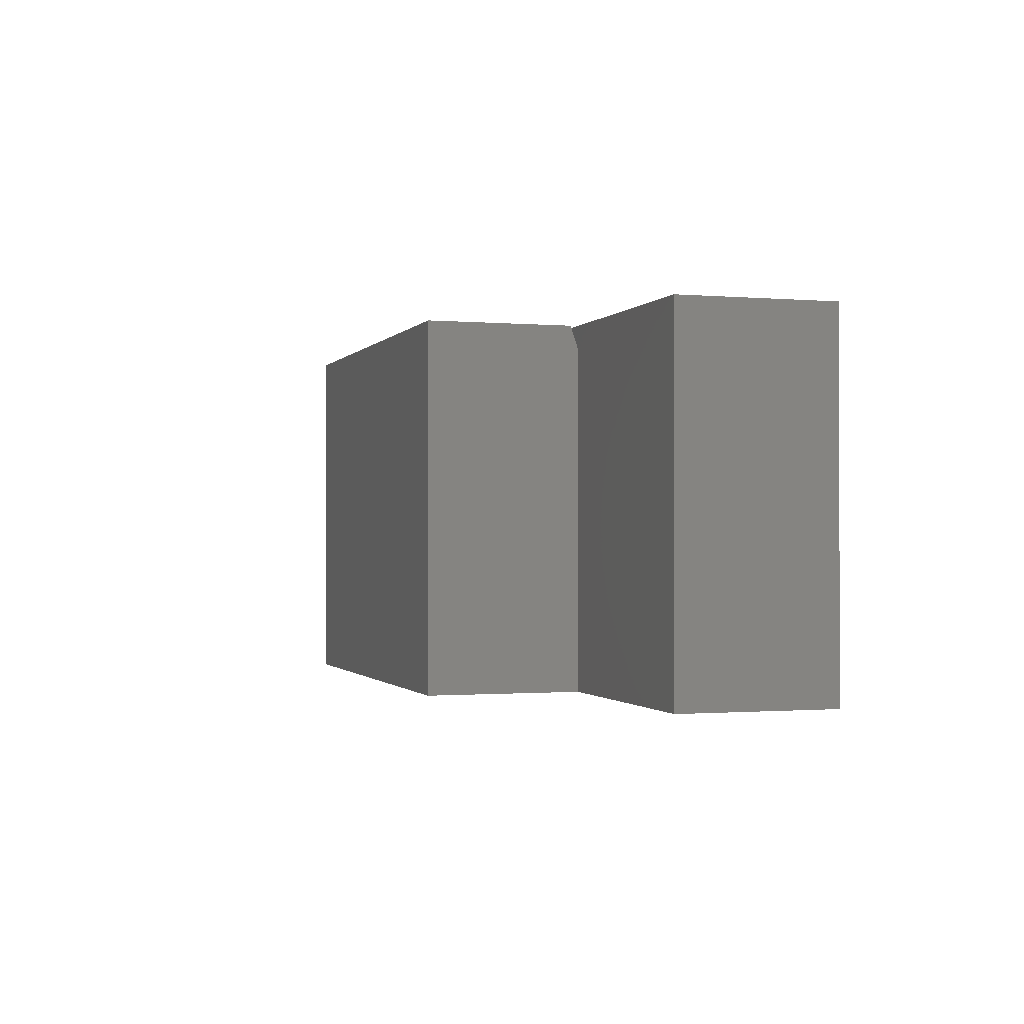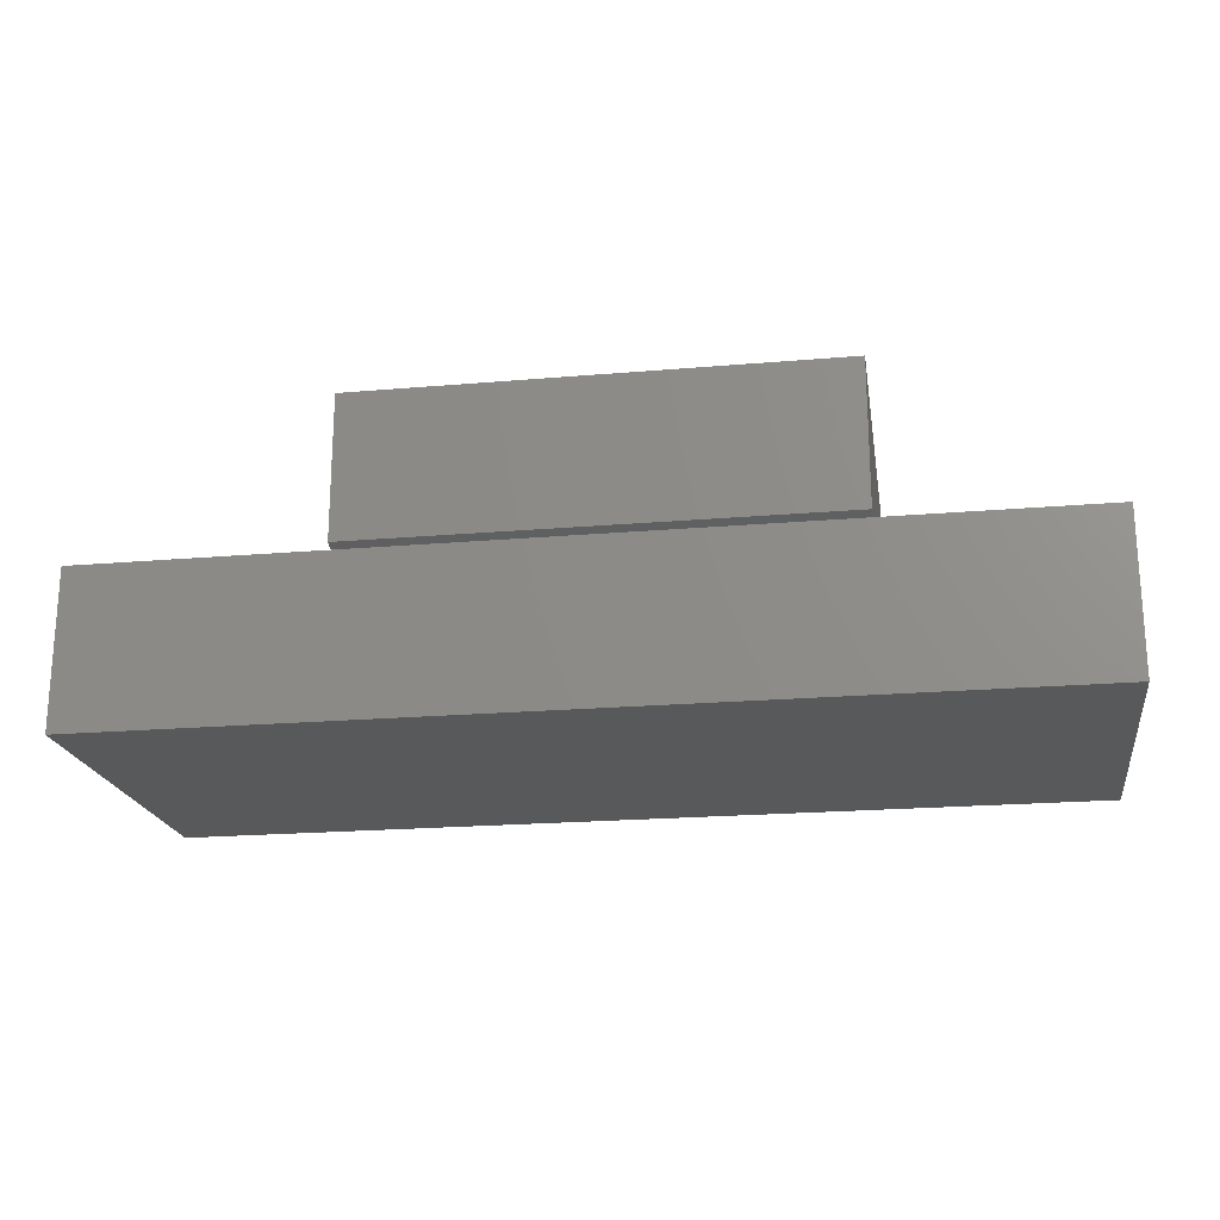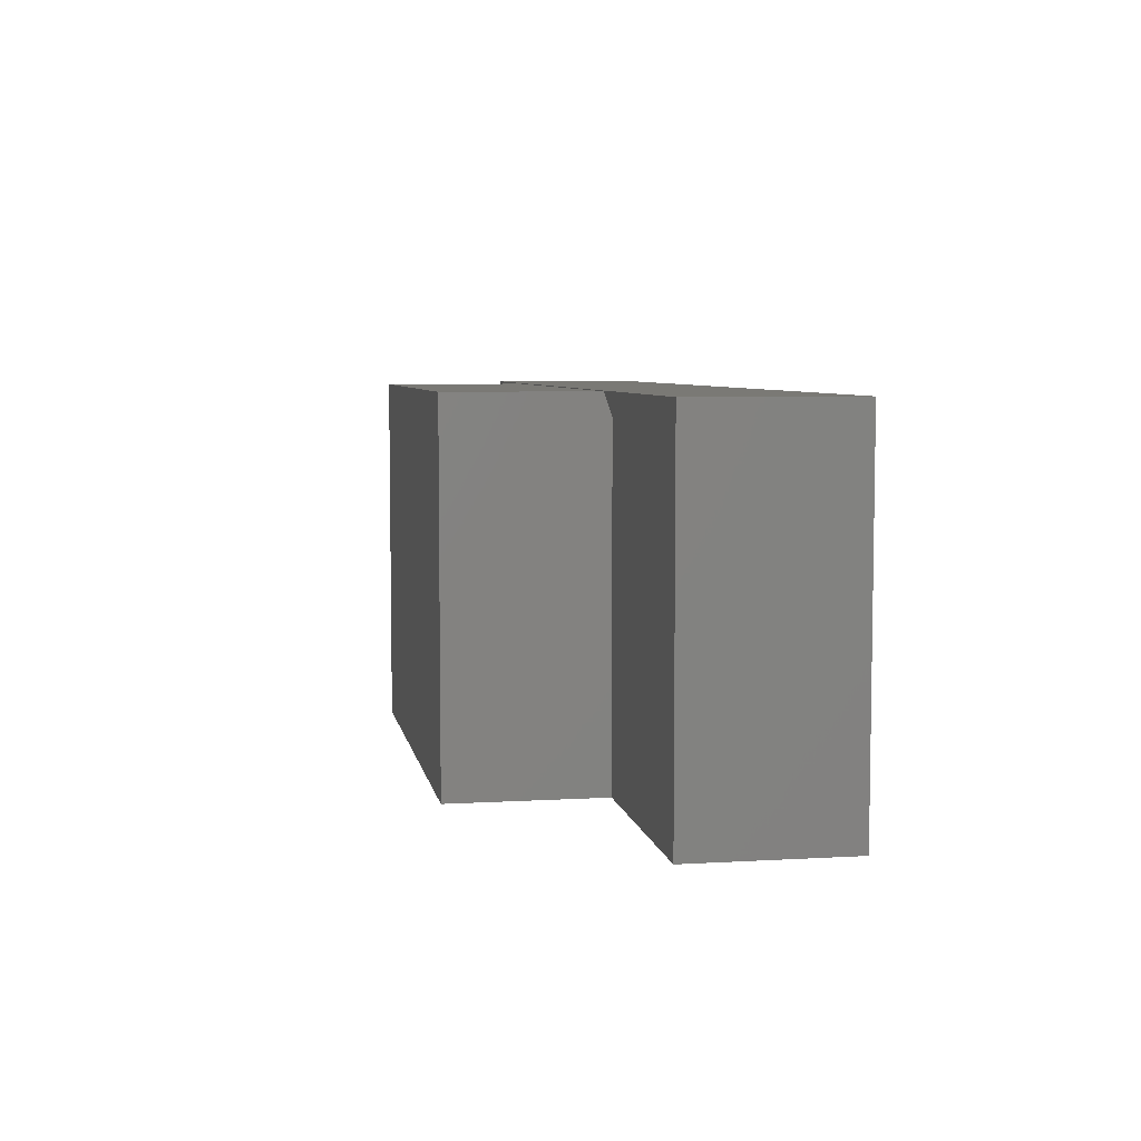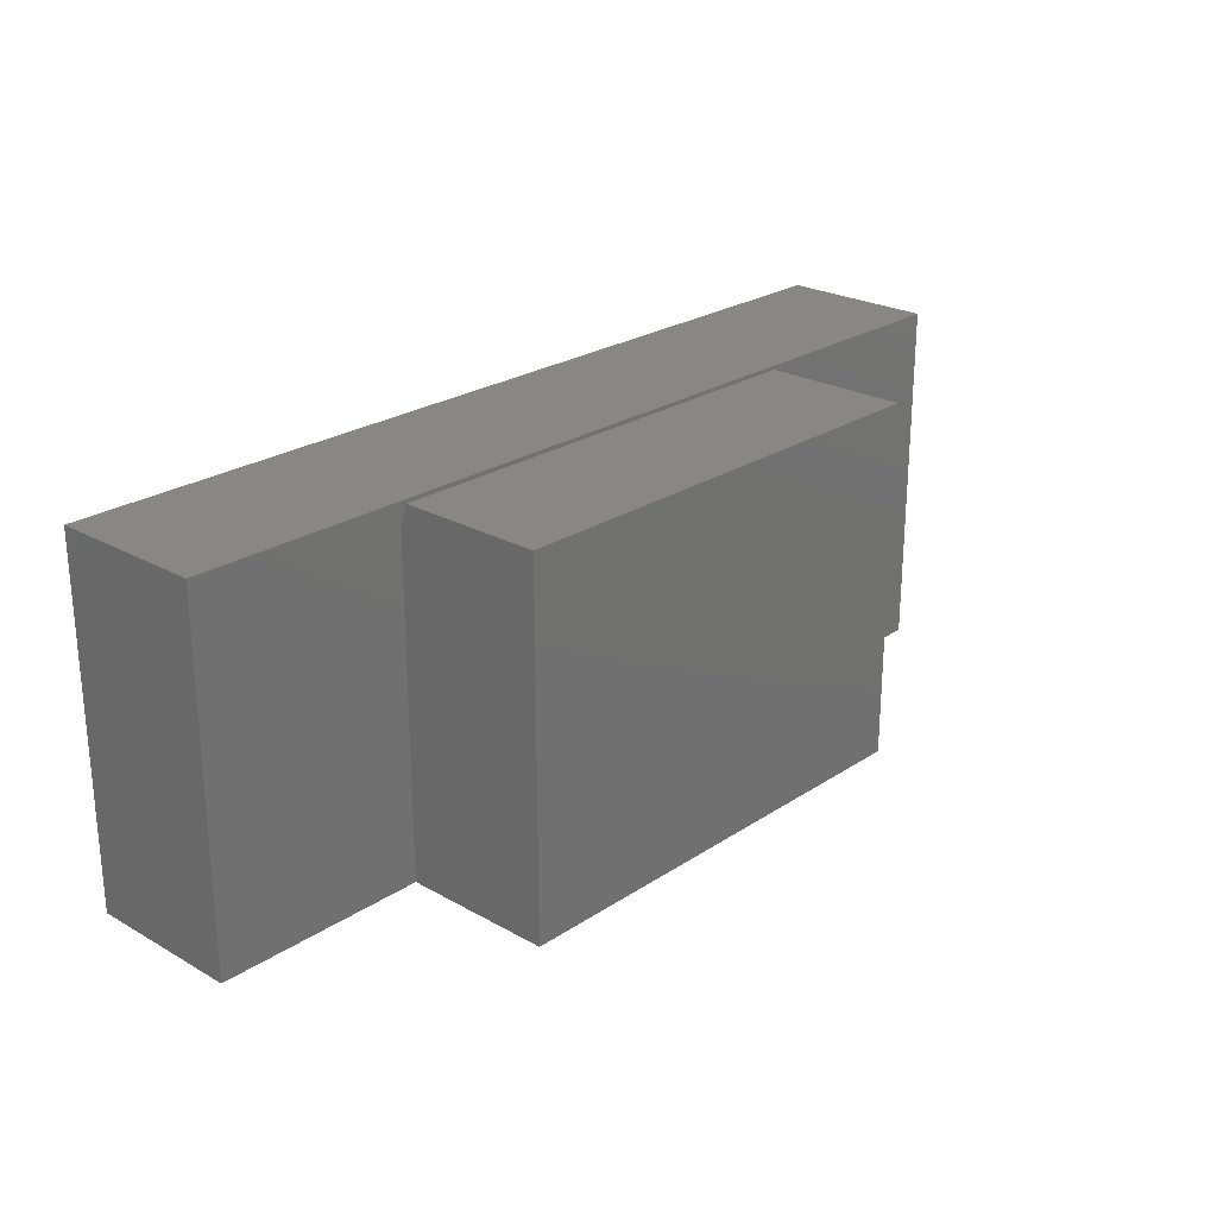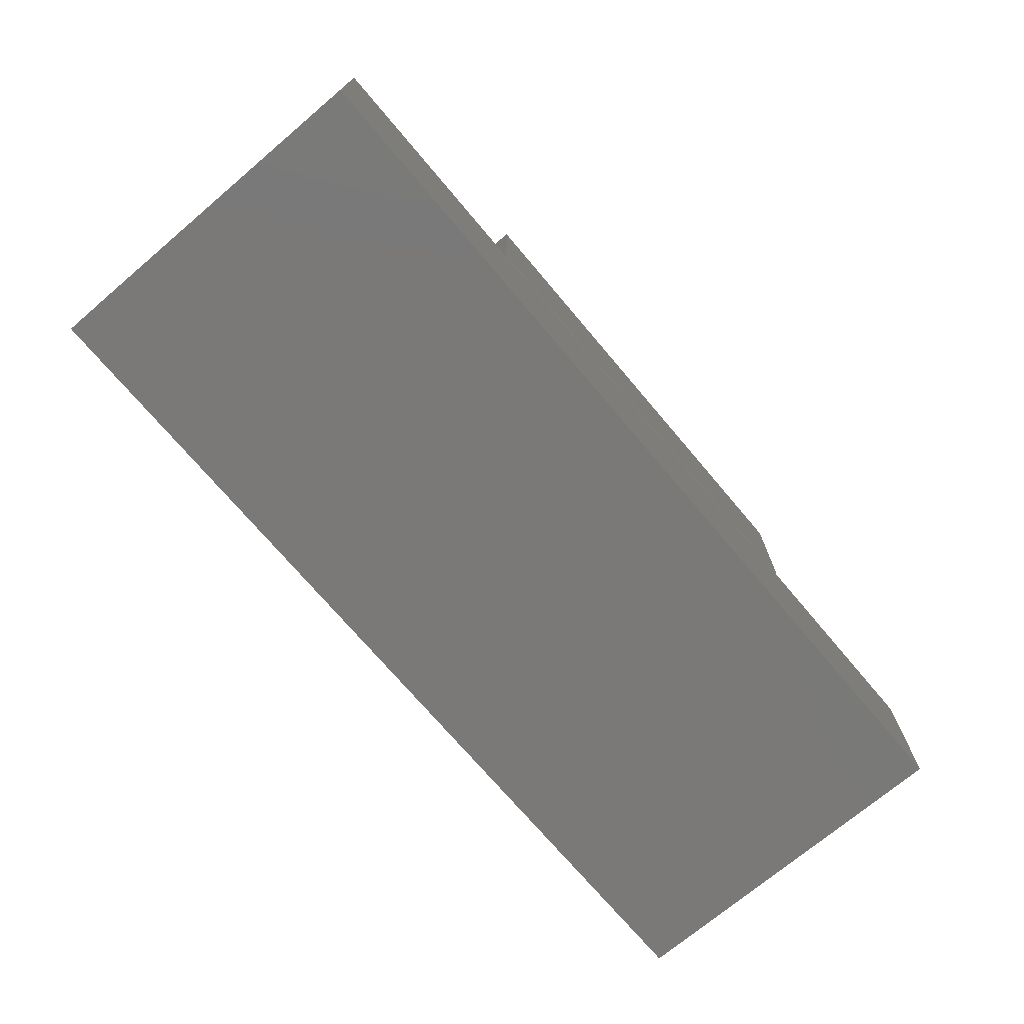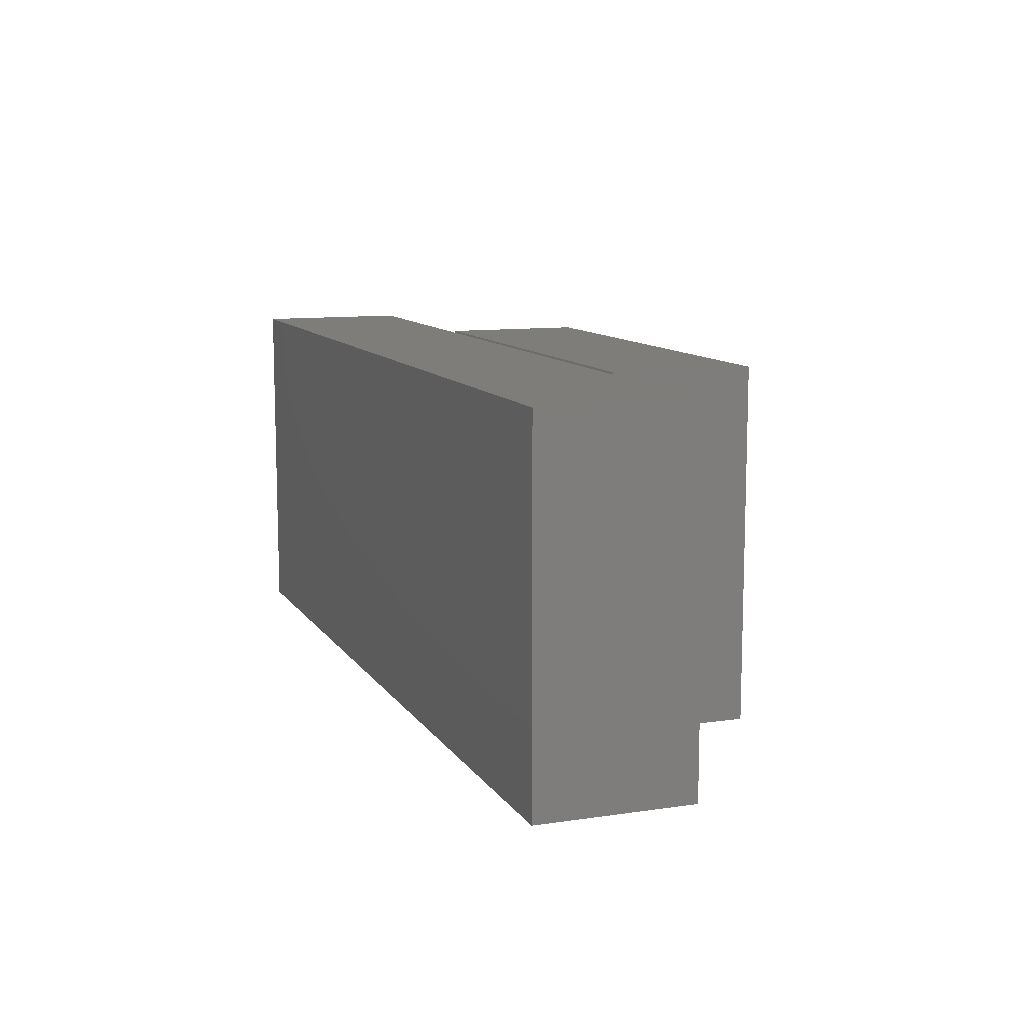
<metadata>
{"format":"stl","ext":"stl","renderer":"f3d","projection":"perspective","resolution":1024,"background":"white","views":[{"elev":-0.9,"azim":-107.6,"up":"+Z"},{"elev":-20.5,"azim":8.9,"up":"+Y"},{"elev":6.0,"azim":-100.1,"up":"+Z"},{"elev":24.3,"azim":132.8,"up":"+Z"},{"elev":-72.3,"azim":-49.8,"up":"+Y"},{"elev":10.7,"azim":69.7,"up":"+Z"}]}
</metadata>
<code>
# stl→obj: 18 verts, 32 faces
v -0.7109 -0.1016 0
v -0.7109 0.1445 0
v -0.3281 0.1445 0
v 0.4141 0.1445 0
v 0.75 0.1445 0
v 0.75 -0.1016 0
v -0.3281 0.3828 0
v 0.4141 0.3828 0
v 0.4141 0.3828 0.5625
v -0.3281 0.3828 0.5625
v 0.75 0.1445 0.5625
v 0.4141 0.1445 0.5272
v -0.7109 0.1445 0.5625
v -0.3281 0.1445 0.5272
v 0.4141 0.1562 0.5625
v -0.3281 0.1562 0.5625
v -0.7109 -0.1016 0.5625
v 0.75 -0.1016 0.5625
f 1 2 3
f 1 3 4
f 1 4 5
f 1 5 6
f 3 7 4
f 4 7 8
f 9 8 10
f 10 8 7
f 5 4 11
f 11 4 12
f 11 12 13
f 13 12 14
f 13 14 2
f 2 14 3
f 4 8 12
f 12 8 9
f 12 9 15
f 7 3 10
f 10 3 14
f 10 14 16
f 15 16 12
f 12 16 14
f 17 18 13
f 13 18 11
f 2 1 13
f 13 1 17
f 6 5 18
f 18 5 11
f 17 1 18
f 18 1 6
f 16 15 10
f 10 15 9

</code>
